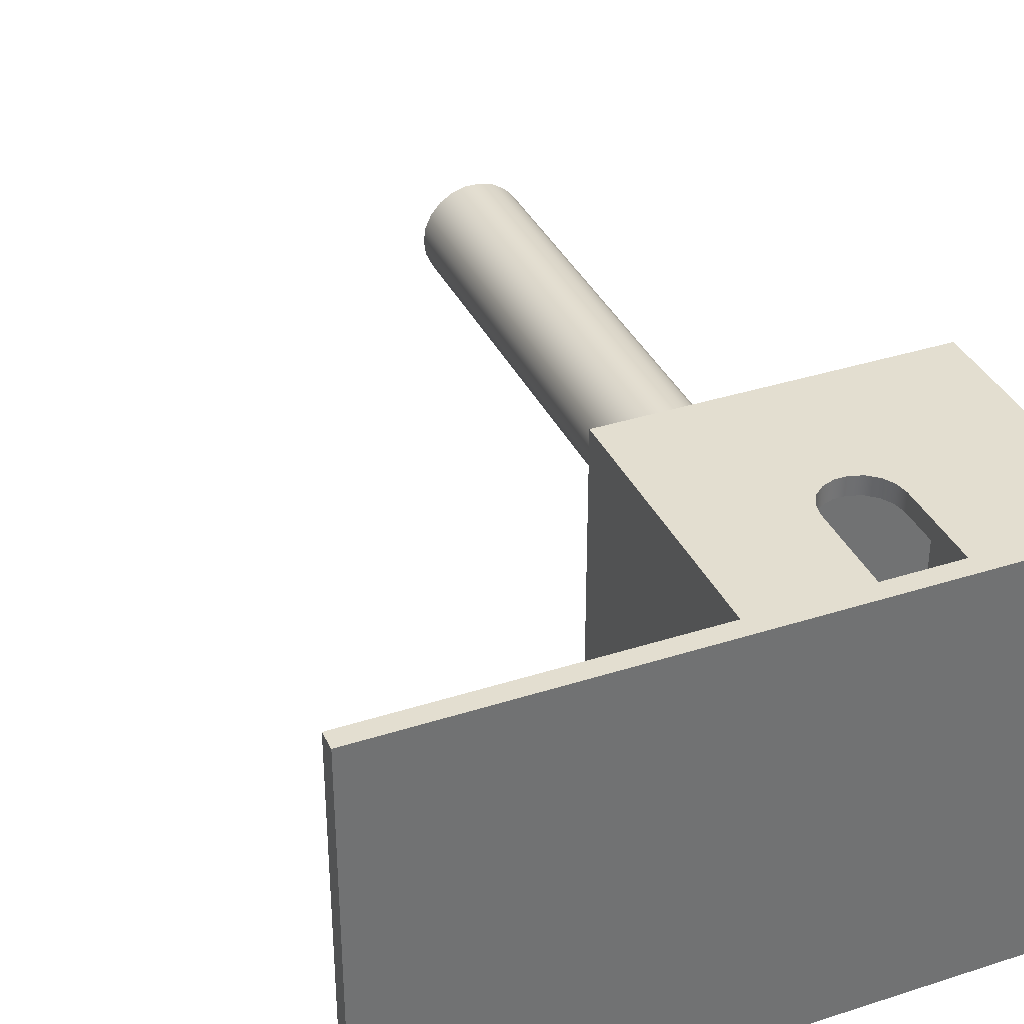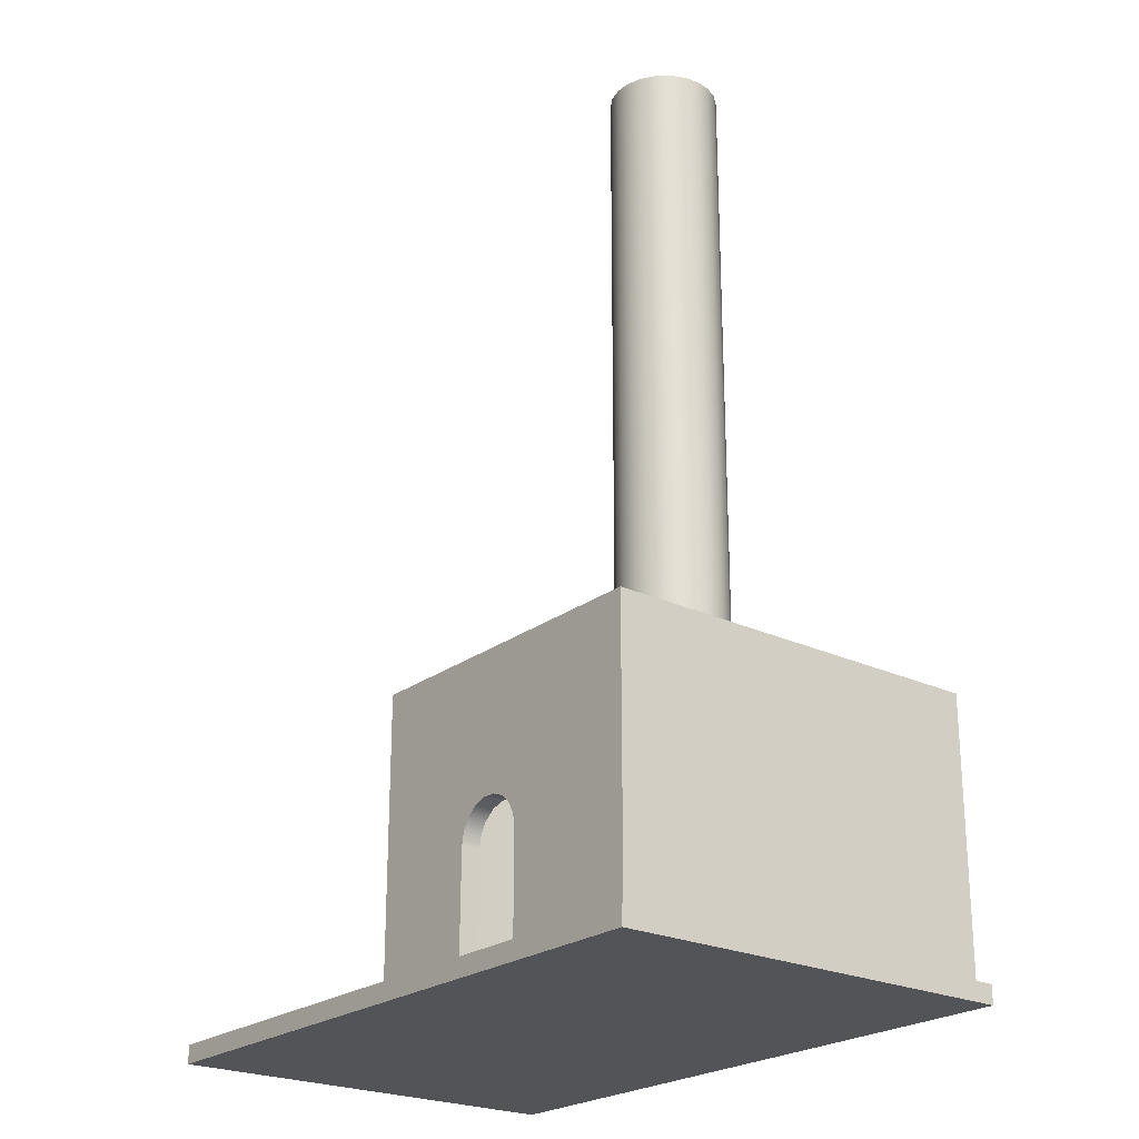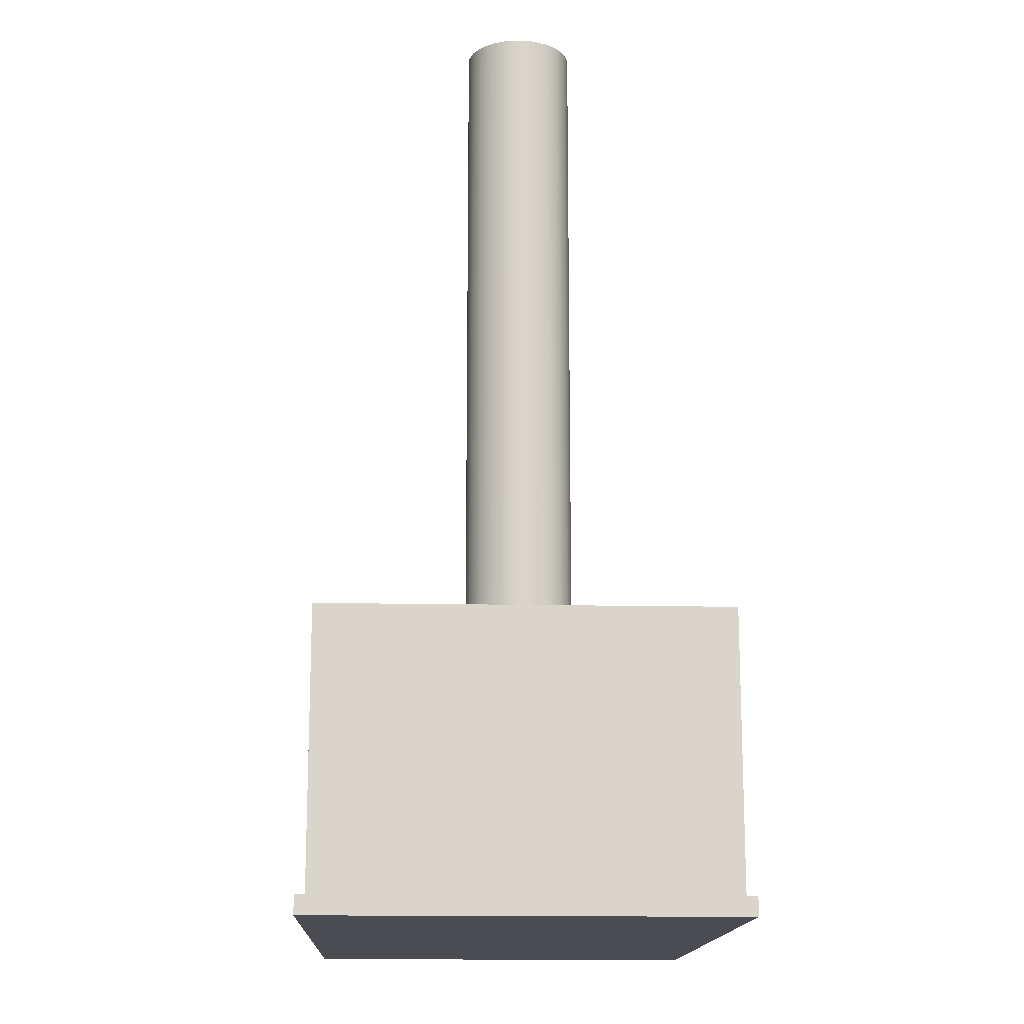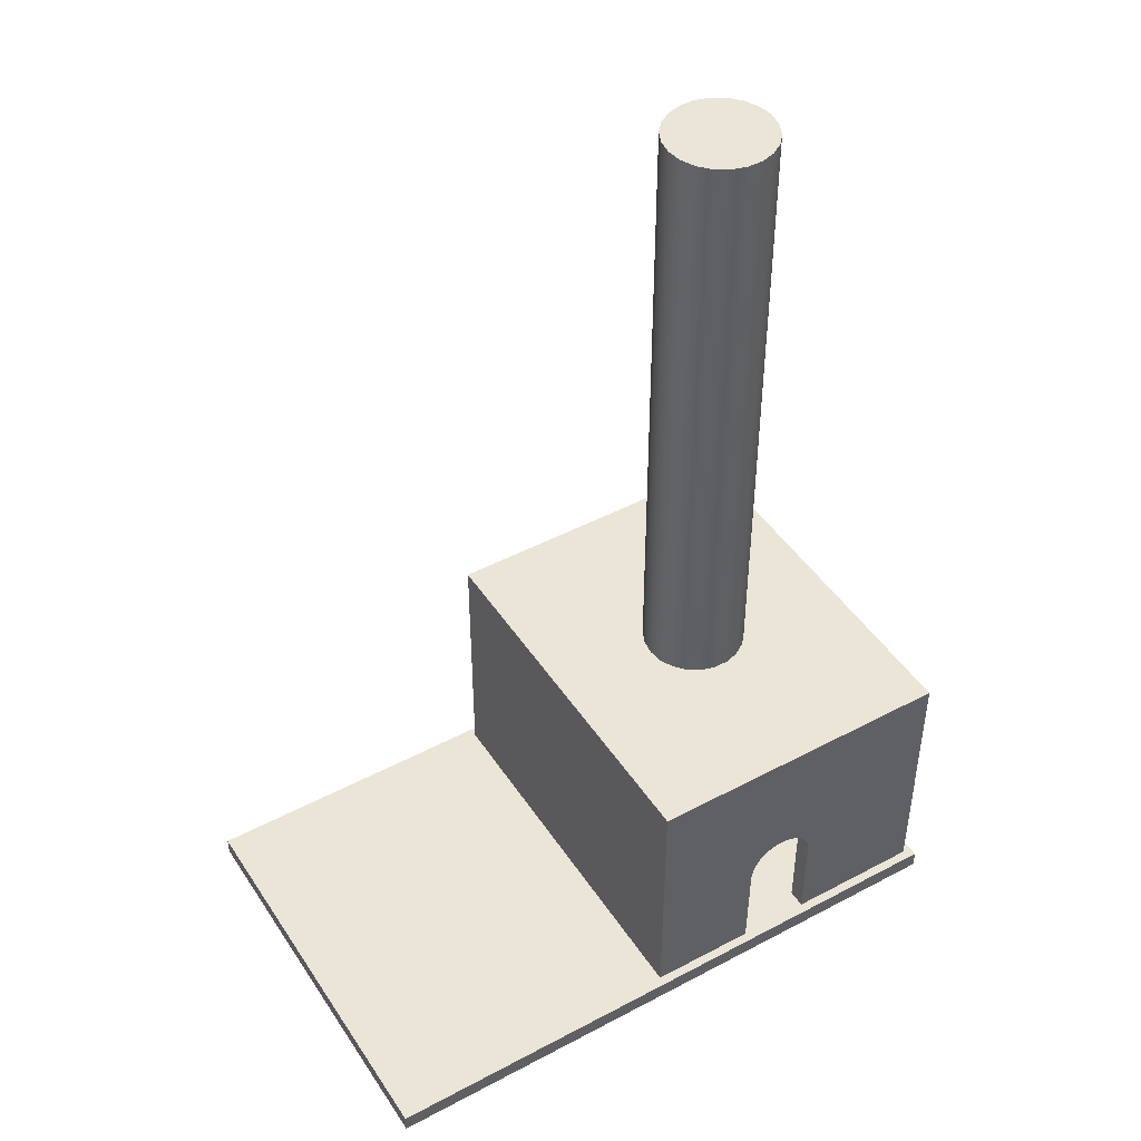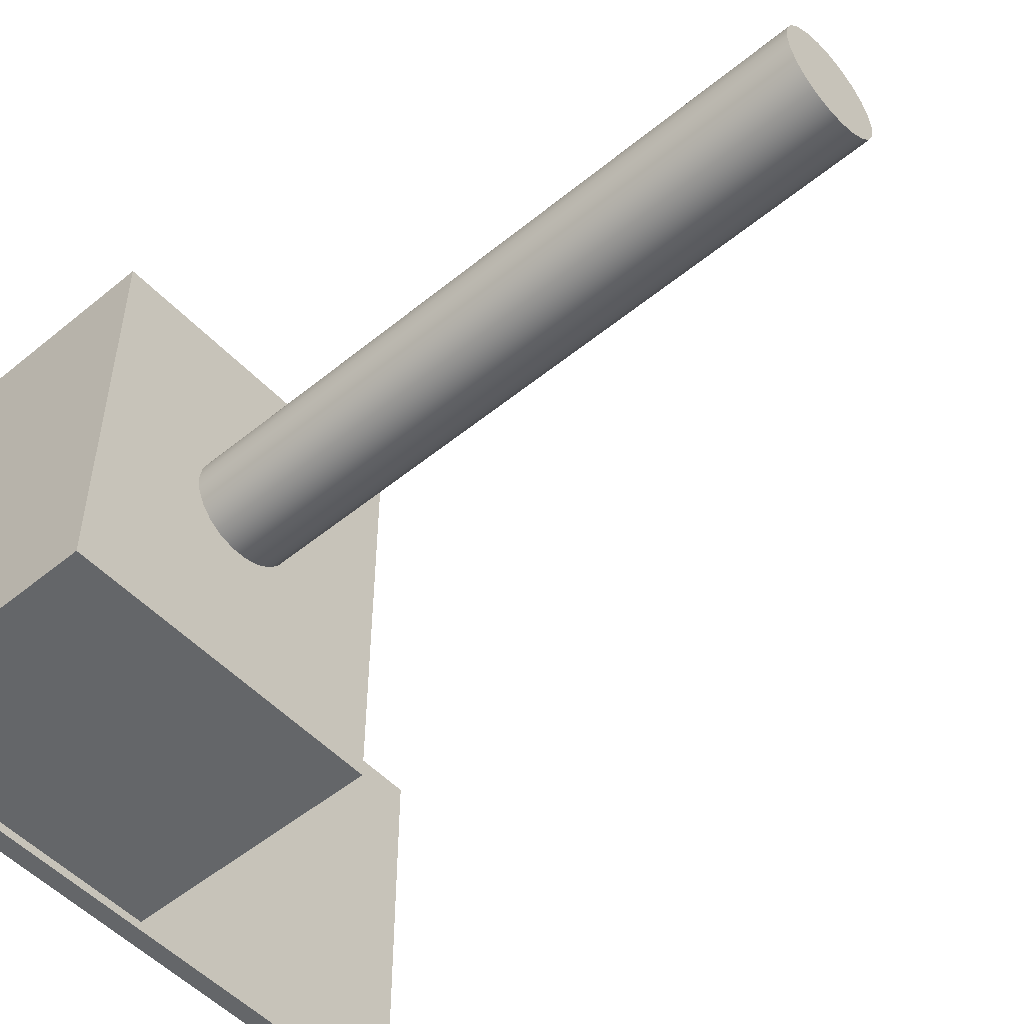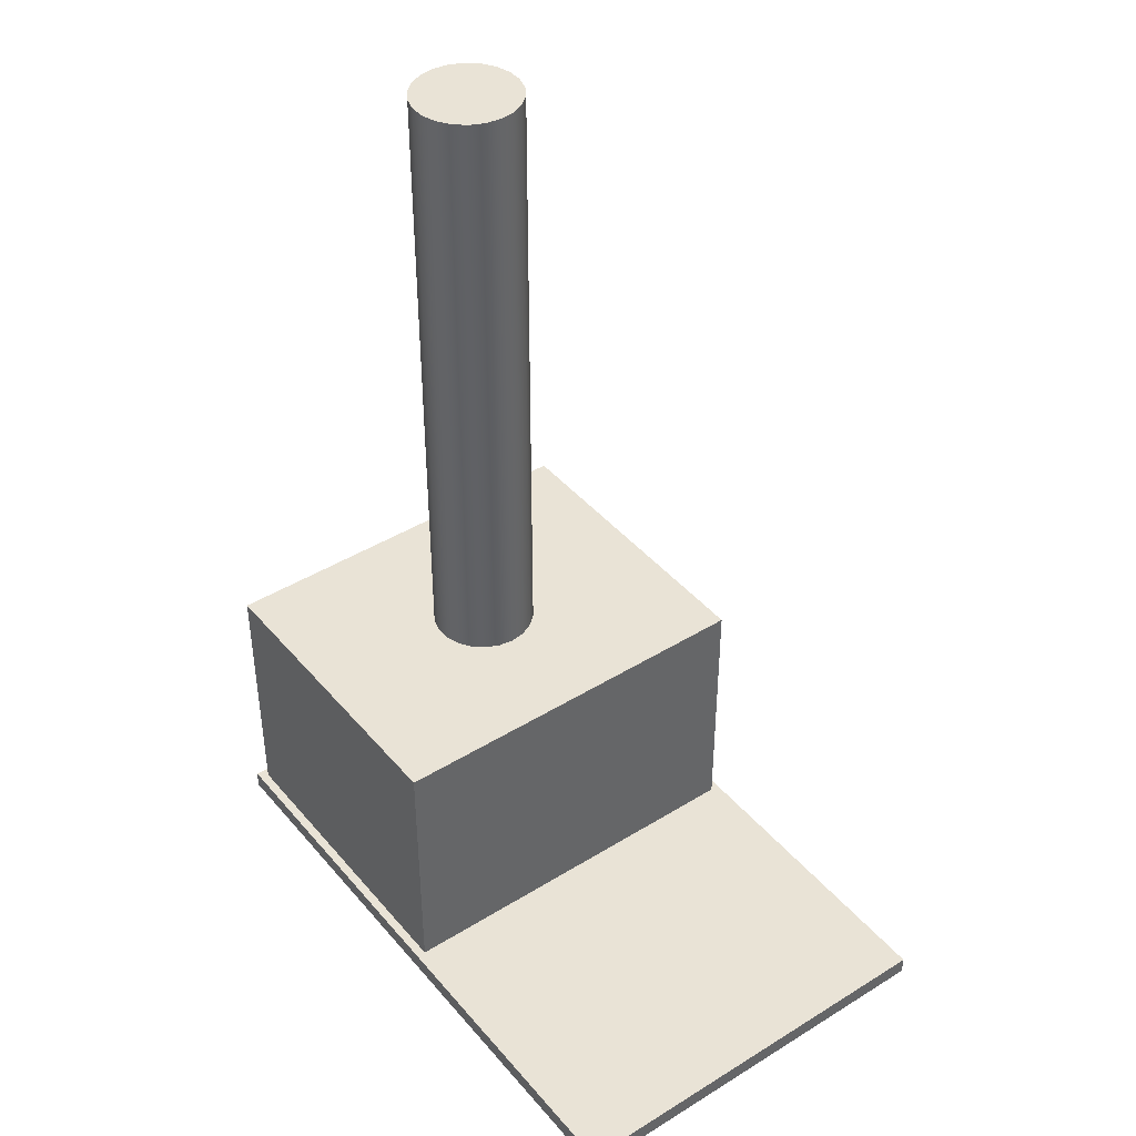
<metadata>
{"format":"obj","ext":"obj","renderer":"f3d","projection":"perspective","resolution":1024,"background":"white","views":[{"elev":35.9,"azim":-22.9,"up":"+Z"},{"elev":-23.5,"azim":51.3,"up":"+Y"},{"elev":-15.3,"azim":87.6,"up":"+Y"},{"elev":45.7,"azim":-31.4,"up":"+Y"},{"elev":-51.7,"azim":131.6,"up":"+Z"},{"elev":42.1,"azim":-126.6,"up":"+Y"}]}
</metadata>
<code>
v 57.3 100 -22.5
v 57.07 100 -20.87
v 56.38 100 -19.36
v 55.3 100 -18.12
v 53.91 100 -17.22
v 52.33 100 -16.76
v 50.67 100 -16.76
v 49.09 100 -17.22
v 47.7 100 -18.12
v 46.62 100 -19.36
v 45.93 100 -20.87
v 45.7 100 -22.5
v 45.93 100 -24.13
v 46.62 100 -25.64
v 47.7 100 -26.88
v 49.09 100 -27.78
v 50.67 100 -28.24
v 52.33 100 -28.24
v 53.91 100 -27.78
v 55.3 100 -26.88
v 56.38 100 -25.64
v 57.07 100 -24.13
v 57.3 31 -22.5
v 57.07 31 -24.13
v 56.38 31 -25.64
v 55.3 31 -26.88
v 53.91 31 -27.78
v 52.33 31 -28.24
v 50.67 31 -28.24
v 49.09 31 -27.78
v 47.7 31 -26.88
v 46.62 31 -25.64
v 45.93 31 -24.13
v 45.7 31 -22.5
v 45.93 31 -20.87
v 46.62 31 -19.36
v 47.7 31 -18.12
v 49.09 31 -17.22
v 50.67 31 -16.76
v 52.33 31 -16.76
v 53.91 31 -17.22
v 55.3 31 -18.12
v 56.38 31 -19.36
v 57.07 31 -20.87
v 57.3 31 -22.5
v 57.3 100 -22.5
v 57.3 100 -22.5
v 57.07 100 -24.13
v 56.38 100 -25.64
v 55.3 100 -26.88
v 53.91 100 -27.78
v 52.33 100 -28.24
v 50.67 100 -28.24
v 49.09 100 -27.78
v 47.7 100 -26.88
v 46.62 100 -25.64
v 45.93 100 -24.13
v 45.7 100 -22.5
v 45.93 100 -20.87
v 46.62 100 -19.36
v 47.7 100 -18.12
v 49.09 100 -17.22
v 50.67 100 -16.76
v 52.33 100 -16.76
v 53.91 100 -17.22
v 55.3 100 -18.12
v 56.38 100 -19.36
v 57.07 100 -20.87
v 45.93 2 -3
v 46.05 12.74 -3
v 46.05 12.74 -1
v 45.93 2 -1
v 53.95 12.69 -3
v 53.93 2 -3
v 53.93 2 -1
v 53.95 12.69 -1
v 46.05 12.74 -3
v 46.3 14.09 -3
v 47 15.27 -3
v 48.05 16.14 -3
v 49.34 16.6 -3
v 50.71 16.59 -3
v 51.99 16.11 -3
v 53.04 15.23 -3
v 53.72 14.04 -3
v 53.95 12.69 -3
v 53.95 12.69 -1
v 53.72 14.04 -1
v 53.04 15.23 -1
v 51.99 16.11 -1
v 50.71 16.59 -1
v 49.34 16.6 -1
v 48.05 16.14 -1
v 47 15.27 -1
v 46.3 14.09 -1
v 46.05 12.74 -1
v 45.93 2 -1
v 46.05 12.74 -1
v 46.3 14.09 -1
v 47 15.27 -1
v 48.05 16.14 -1
v 49.34 16.6 -1
v 50.71 16.59 -1
v 51.99 16.11 -1
v 53.04 15.23 -1
v 53.72 14.04 -1
v 53.95 12.69 -1
v 53.93 2 -1
v 69 2 -1
v 69 31 -1
v 34 31 -1
v 34 2 -1
v 57.3 31 -22.5
v 57.07 31 -20.87
v 56.38 31 -19.36
v 55.3 31 -18.12
v 53.91 31 -17.22
v 52.33 31 -16.76
v 50.67 31 -16.76
v 49.09 31 -17.22
v 47.7 31 -18.12
v 46.62 31 -19.36
v 45.93 31 -20.87
v 45.7 31 -22.5
v 45.93 31 -24.13
v 46.62 31 -25.64
v 47.7 31 -26.88
v 49.09 31 -27.78
v 50.67 31 -28.24
v 52.33 31 -28.24
v 53.91 31 -27.78
v 55.3 31 -26.88
v 56.38 31 -25.64
v 57.07 31 -24.13
v 34 31 -1
v 69 31 -1
v 69 31 -44
v 34 31 -44
v 34 2 -44
v 34 2 -1
v 34 31 -1
v 34 31 -44
v 69 2 -44
v 34 2 -44
v 34 31 -44
v 69 31 -44
v 69 2 -1
v 69 2 -44
v 69 31 -44
v 69 31 -1
v 70 0 -45
v 0 0 -45
v 0 2 -45
v 70 2 -45
v 70 0 0
v 70 0 -45
v 70 2 -45
v 70 2 0
v 0 0 0
v 70 0 0
v 70 2 0
v 0 2 0
v 0 0 -45
v 0 0 0
v 0 2 0
v 0 2 -45
v 0 0 0
v 0 0 -45
v 70 0 -45
v 70 0 0
v 53.93 2 -3
v 53.95 12.69 -3
v 53.72 14.04 -3
v 53.04 15.23 -3
v 51.99 16.11 -3
v 50.71 16.59 -3
v 49.34 16.6 -3
v 48.05 16.14 -3
v 47 15.27 -3
v 46.3 14.09 -3
v 46.05 12.74 -3
v 45.93 2 -3
v 36 2 -3
v 36 28 -3
v 67 28 -3
v 67 2 -3
v 0 2 -45
v 0 2 0
v 70 2 0
v 70 2 -45
v 53.93 2 -3
v 67 2 -3
v 67 2 -42
v 36 2 -42
v 36 2 -3
v 45.93 2 -3
v 45.93 2 -1
v 34 2 -1
v 34 2 -44
v 69 2 -44
v 69 2 -1
v 53.93 2 -1
v 67 28 -42
v 36 28 -42
v 36 2 -42
v 67 2 -42
v 67 28 -3
v 67 28 -42
v 67 2 -42
v 67 2 -3
v 36 28 -42
v 36 28 -3
v 36 2 -3
v 36 2 -42
v 67 28 -42
v 67 28 -3
v 36 28 -3
v 36 28 -42
g a06d45e2-e36b-11ea-a00e-54bf646e7e1f
f 2 44 1
f 1 44 45
f 46 23 22
f 22 23 24
f 22 24 21
f 21 24 25
f 21 25 20
f 20 25 26
f 20 26 19
f 19 26 27
f 19 27 18
f 18 27 28
f 18 28 17
f 17 28 29
f 17 29 16
f 16 29 30
f 16 30 15
f 15 30 31
f 15 31 14
f 14 31 32
f 14 32 13
f 13 32 33
f 13 33 12
f 12 33 34
f 12 34 11
f 11 34 35
f 11 35 10
f 10 35 36
f 10 36 9
f 9 36 37
f 9 37 8
f 8 37 38
f 8 38 7
f 7 38 39
f 7 39 6
f 6 39 40
f 6 40 5
f 5 40 41
f 5 41 4
f 4 41 42
f 4 42 3
f 3 42 43
f 3 43 2
f 2 43 44
g a0251812-e36b-11ea-b064-54bf646e7e1f
f 48 57 47
f 47 57 58
f 47 58 68
f 68 58 59
f 68 59 67
f 67 59 60
f 67 60 66
f 66 60 61
f 66 61 65
f 65 61 62
f 65 62 64
f 64 62 63
f 57 48 56
f 56 48 49
f 56 49 55
f 55 49 50
f 55 50 54
f 54 50 51
f 54 51 53
f 53 51 52
g 9fd967a4-e36b-11ea-99dc-54bf646e7e1f
f 69 70 72
f 72 70 71
g 9fda5212-e36b-11ea-9f86-54bf646e7e1f
f 73 74 76
f 76 74 75
g 9fdb3c8a-e36b-11ea-a1e0-54bf646e7e1f
f 96 77 95
f 95 77 78
f 95 78 94
f 94 78 79
f 94 79 93
f 93 79 80
f 93 80 92
f 92 80 81
f 92 81 91
f 91 81 82
f 91 82 90
f 90 82 83
f 90 83 89
f 89 83 84
f 89 84 88
f 88 84 85
f 88 85 87
f 87 85 86
g 9f464d0a-e36b-11ea-bdc9-54bf646e7e1f
f 97 98 112
f 112 98 99
f 112 99 111
f 111 99 100
f 111 100 101
f 101 102 111
f 111 102 103
f 111 103 110
f 110 103 104
f 110 104 105
f 105 106 110
f 110 106 109
f 109 106 107
f 109 107 108
g 9fa51086-e36b-11ea-8746-54bf646e7e1f
f 114 136 113
f 113 136 137
f 113 137 134
f 134 137 133
f 133 137 132
f 132 137 131
f 131 137 130
f 130 137 138
f 130 138 129
f 129 138 128
f 128 138 127
f 127 138 126
f 126 138 125
f 125 138 124
f 124 138 135
f 124 135 123
f 123 135 122
f 122 135 121
f 121 135 120
f 120 135 119
f 119 135 118
f 118 135 136
f 118 136 117
f 117 136 116
f 116 136 115
f 115 136 114
g 9f46c24c-e36b-11ea-9667-54bf646e7e1f
f 139 140 142
f 142 140 141
g 9f47376e-e36b-11ea-b31e-54bf646e7e1f
f 143 144 146
f 146 144 145
g 9f4785ac-e36b-11ea-a0e9-54bf646e7e1f
f 147 148 150
f 150 148 149
g 9f18377e-e36b-11ea-a9d4-54bf646e7e1f
f 151 152 154
f 154 152 153
g 9f188590-e36b-11ea-a39d-54bf646e7e1f
f 155 156 158
f 158 156 157
g 9f18acae-e36b-11ea-8bcd-54bf646e7e1f
f 159 160 162
f 162 160 161
g 9f18fad0-e36b-11ea-9bd2-54bf646e7e1f
f 163 164 166
f 166 164 165
g 9f1996fe-e36b-11ea-a88a-54bf646e7e1f
f 168 169 167
f 167 169 170
g 9f44c6b0-e36b-11ea-95f6-54bf646e7e1f
f 171 172 186
f 186 172 185
f 185 172 173
f 185 173 174
f 174 175 185
f 185 175 176
f 185 176 184
f 184 176 177
f 184 177 178
f 178 179 184
f 184 179 180
f 184 180 181
f 182 183 181
f 181 183 184
g 9f1948e2-e36b-11ea-bbf6-54bf646e7e1f
f 190 187 199
f 199 187 188
f 199 188 198
f 198 188 189
f 198 189 197
f 197 189 202
f 197 202 191
f 202 189 201
f 201 189 190
f 201 190 200
f 200 190 199
f 192 193 191
f 191 193 194
f 191 194 196
f 196 194 195
f 196 197 191
g 9f4589e8-e36b-11ea-bb57-54bf646e7e1f
f 203 204 206
f 206 204 205
g 9f453bbe-e36b-11ea-8fd9-54bf646e7e1f
f 207 208 210
f 210 208 209
g 9f45feee-e36b-11ea-aa87-54bf646e7e1f
f 211 212 214
f 214 212 213
g 9f7d3c8c-e36b-11ea-a86a-54bf646e7e1f
f 215 216 218
f 218 216 217

</code>
